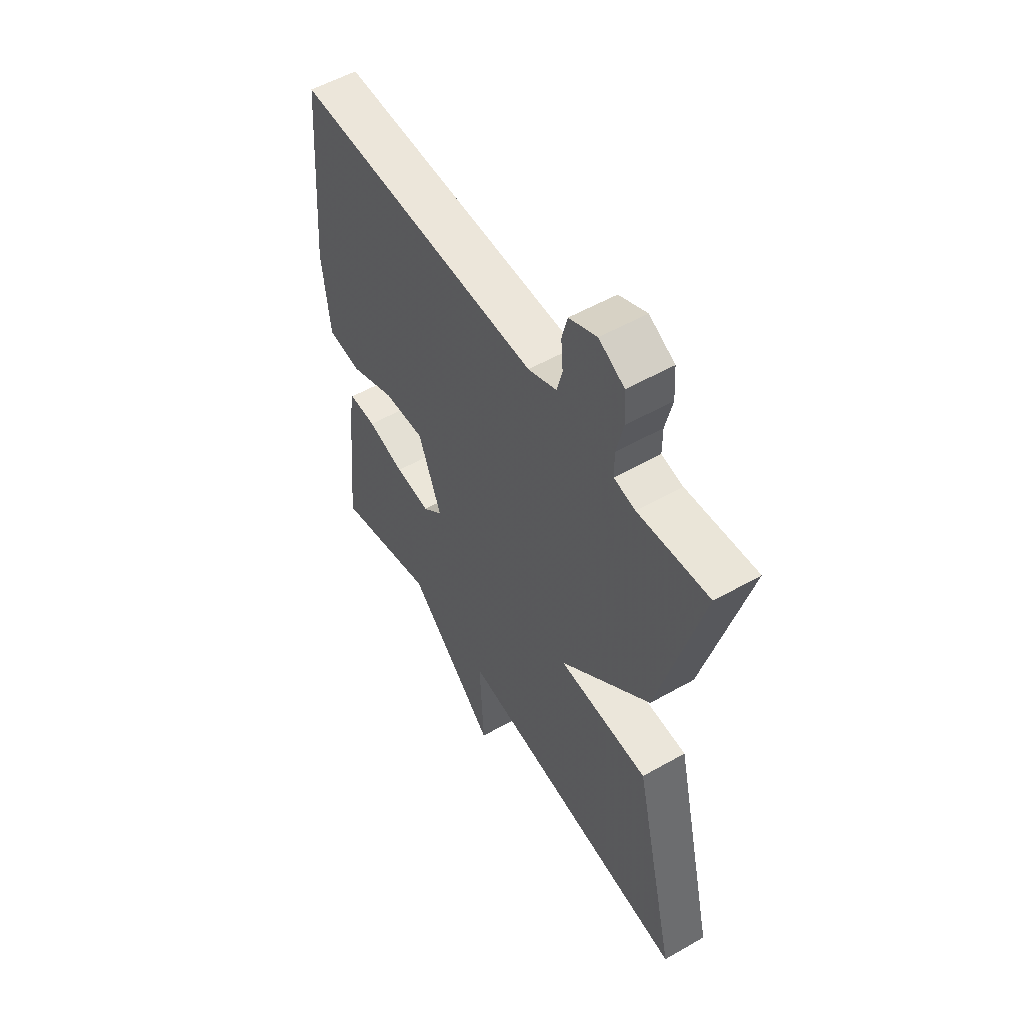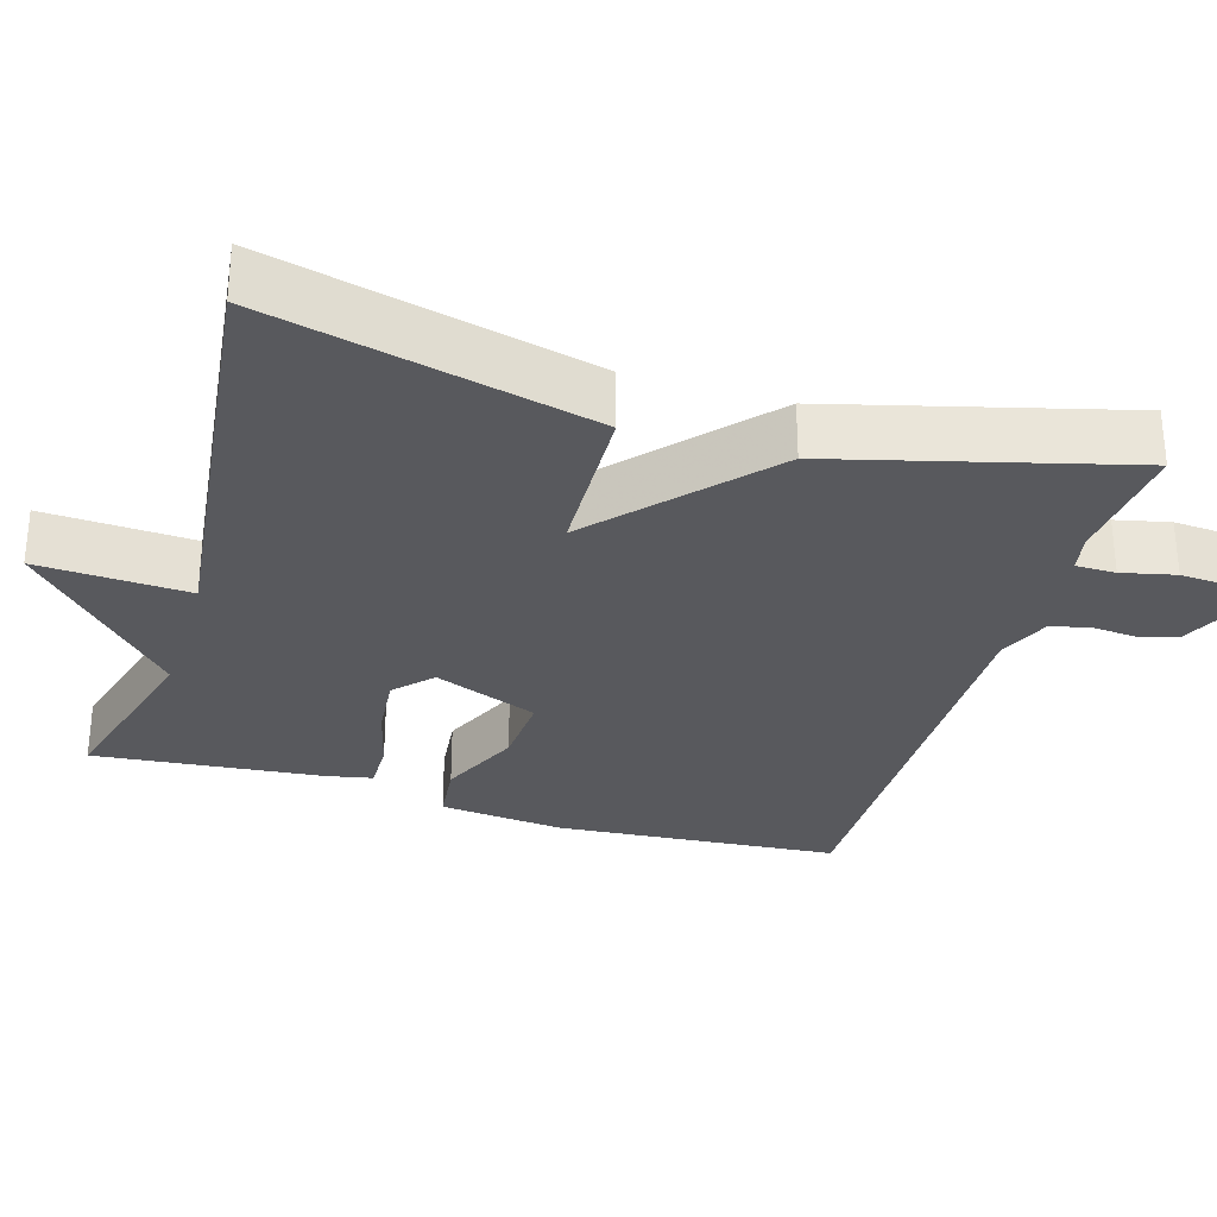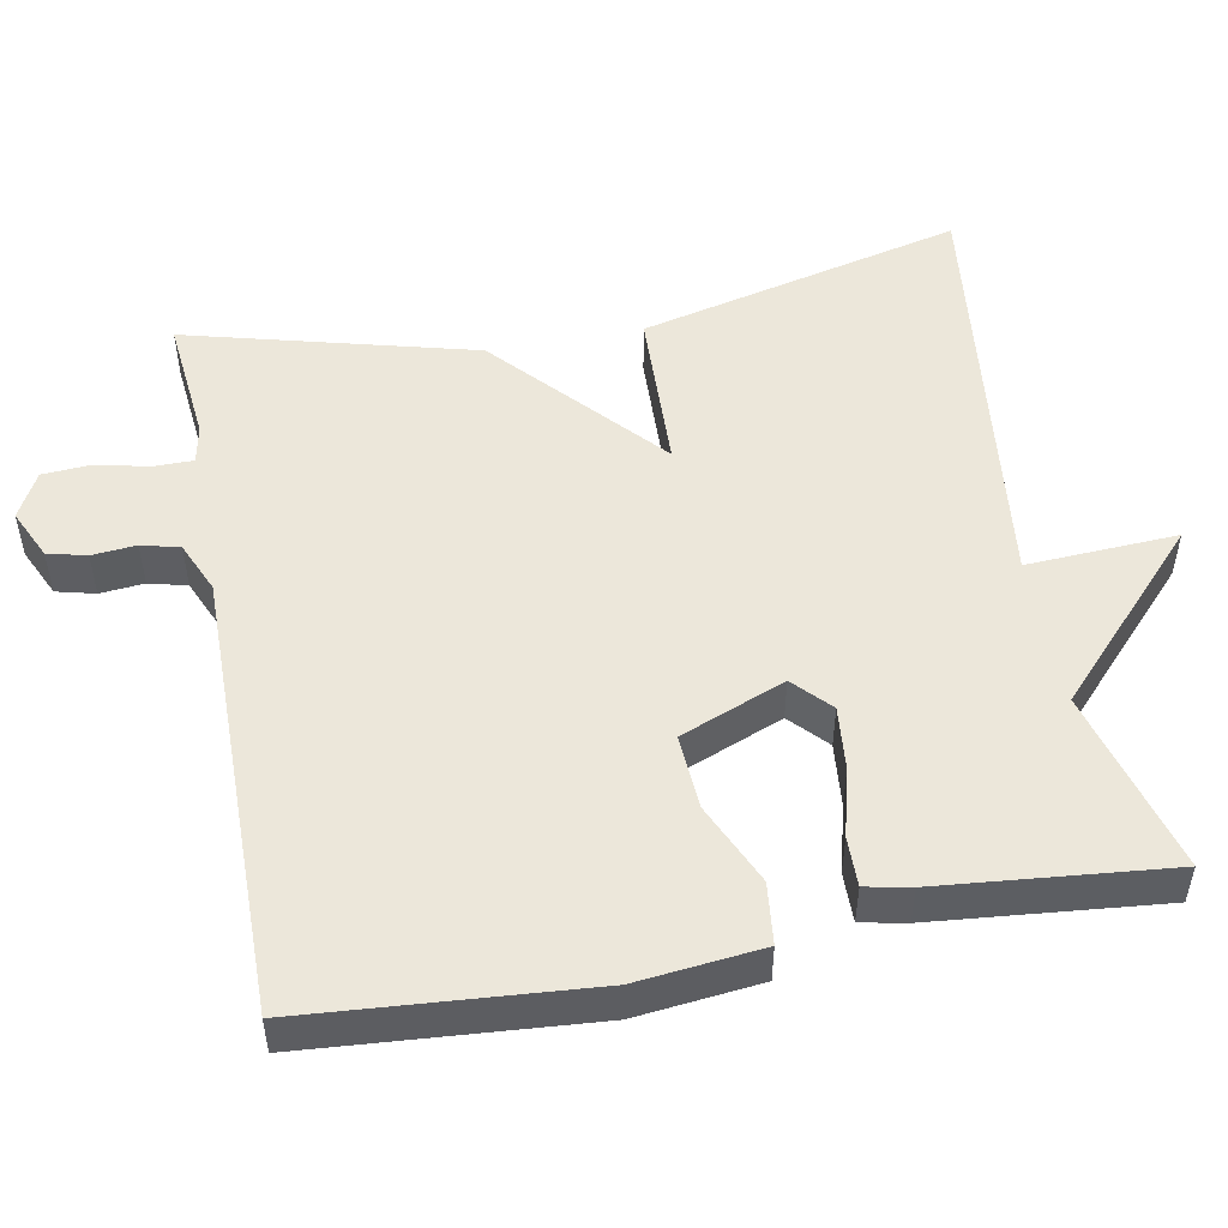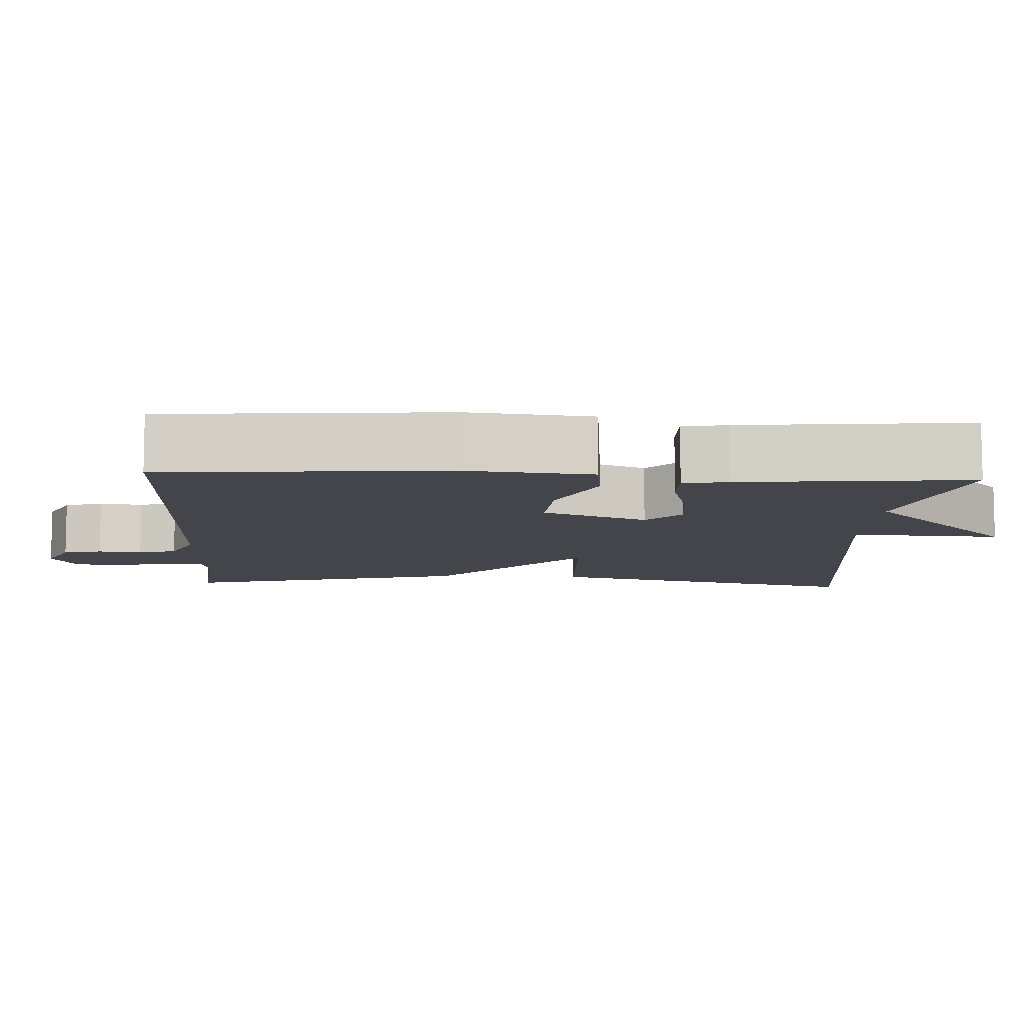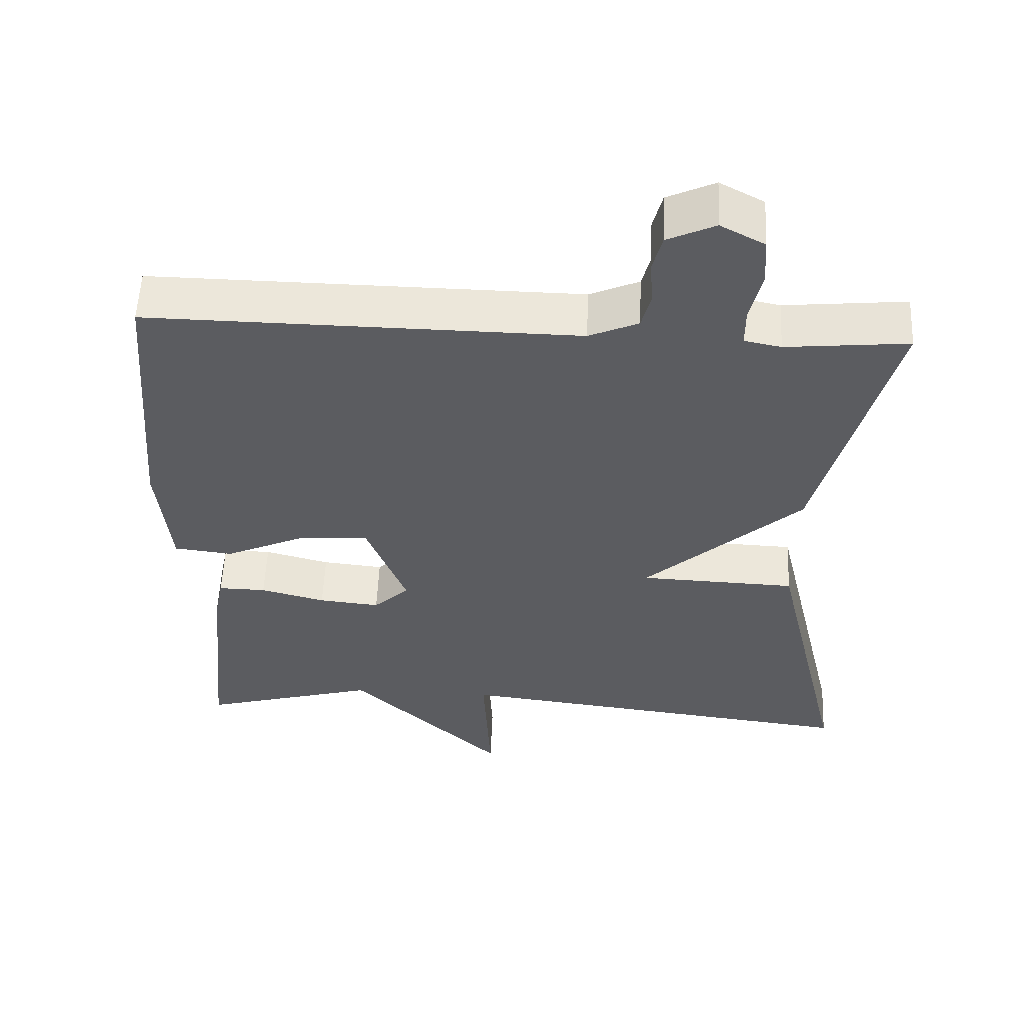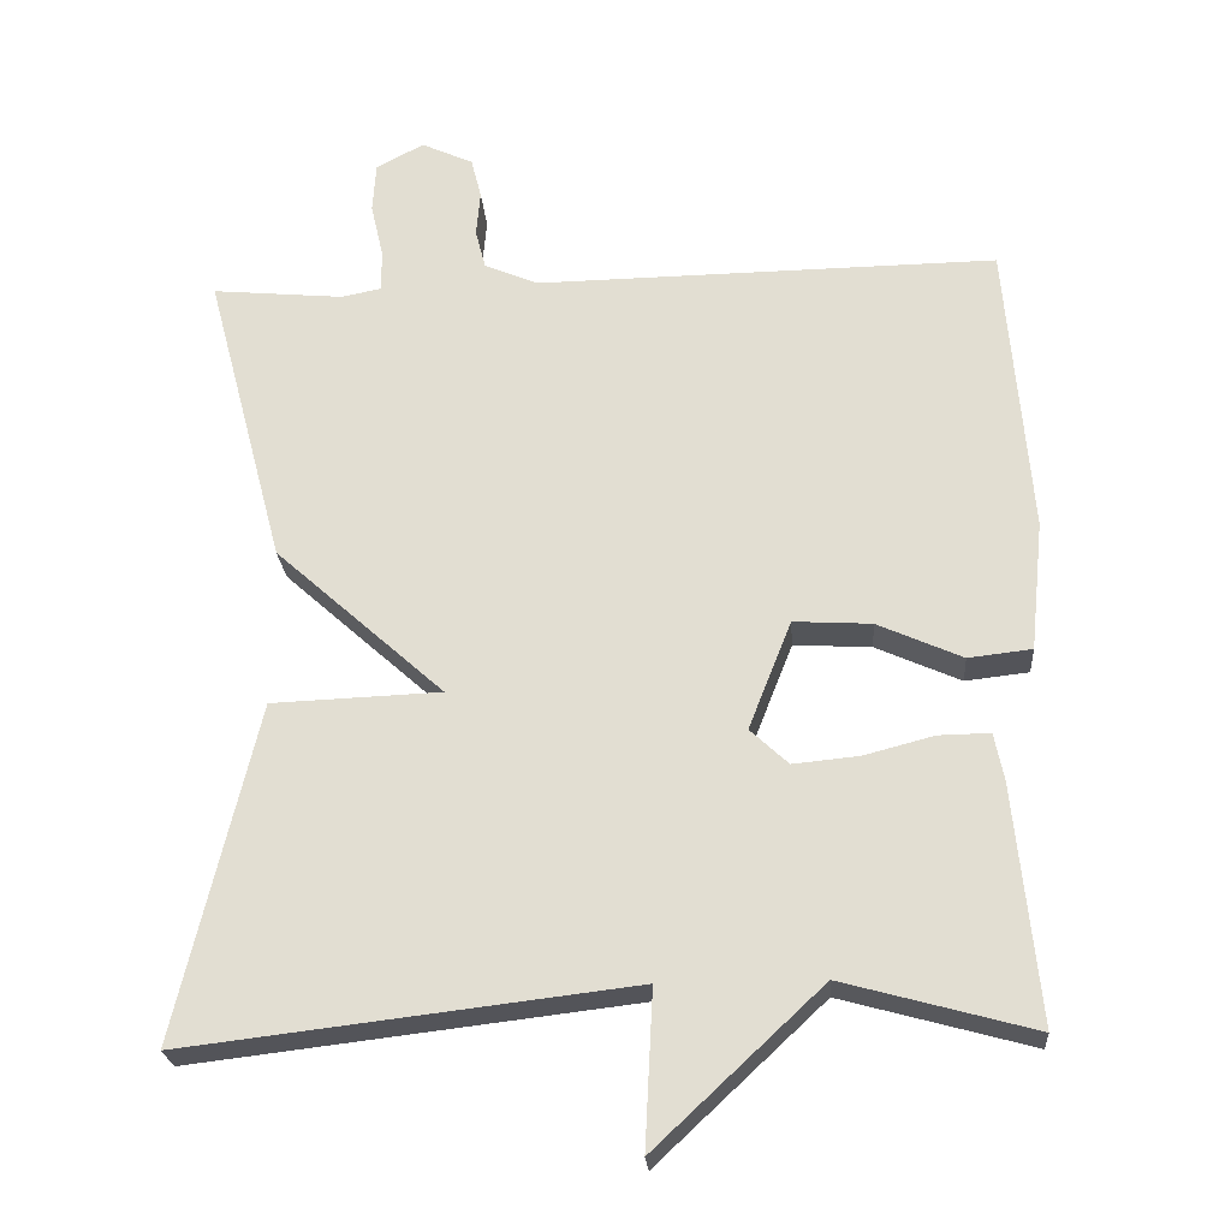
<metadata>
{"format":"obj","ext":"obj","renderer":"f3d","projection":"perspective","resolution":1024,"background":"white","views":[{"elev":54.3,"azim":-121.1,"up":"+Z"},{"elev":-30.2,"azim":-106.8,"up":"+Y"},{"elev":51.0,"azim":79.2,"up":"+Y"},{"elev":-9.2,"azim":87.0,"up":"+Y"},{"elev":55.2,"azim":-177.5,"up":"+Z"},{"elev":-24.3,"azim":4.3,"up":"+Z"}]}
</metadata>
<code>
v 0.5 0.07 0.5
v 0.53 0.07 0.128
v 0.513 0.07 -0.036
v 0.433 0.07 -0.045
v 0.326 0.07 0.003
v 0.228 0.07 0.009
v 0.174 0.07 -0.128
v 0.222 0.07 -0.173
v 0.305 0.07 -0.165
v 0.393 0.07 -0.142
v 0.458 0.07 -0.141
v 0.47 0.07 -0.2
v 0.5 0.07 -0.5
v 0.26 0.07 -0.434
v 0.05 0.07 -0.631
v 0.06 0.07 -0.434
v -0.5 0.07 -0.5
v -0.4 0.07 -0.077
v -0.187 0.07 -0.069
v -0.4 0.07 0.123
v -0.5 0.07 0.5
v -0.334 0.07 0.484
v -0.284 0.07 0.494
v -0.284 0.07 0.546
v -0.3 0.07 0.616
v -0.296 0.07 0.679
v -0.236 0.07 0.711
v -0.171 0.07 0.681
v -0.158 0.07 0.63
v -0.163 0.07 0.572
v -0.15 0.07 0.522
v -0.083 0.07 0.493
v 0.5 0 0.5
v 0.53 0 0.128
v 0.513 0 -0.036
v 0.433 0 -0.045
v 0.326 0 0.003
v 0.228 0 0.009
v 0.174 0 -0.128
v 0.222 0 -0.173
v 0.305 0 -0.165
v 0.393 0 -0.142
v 0.458 0 -0.141
v 0.47 0 -0.2
v 0.5 0 -0.5
v 0.26 0 -0.434
v 0.05 0 -0.631
v 0.06 0 -0.434
v -0.5 0 -0.5
v -0.4 0 -0.077
v -0.187 0 -0.069
v -0.4 0 0.123
v -0.5 0 0.5
v -0.334 0 0.484
v -0.284 0 0.494
v -0.284 0 0.546
v -0.3 0 0.616
v -0.296 0 0.679
v -0.236 0 0.711
v -0.171 0 0.681
v -0.158 0 0.63
v -0.163 0 0.572
v -0.15 0 0.522
v -0.083 0 0.493
f 28 29 30
f 27 28 30
f 26 27 30
f 25 26 30
f 24 25 30
f 23 24 30 31
f 19 20 21 22
f 19 22 23
f 16 17 18 19
f 23 31 32
f 19 23 32
f 16 19 32
f 12 13 14
f 11 12 14
f 10 11 14
f 9 10 14
f 14 15 16
f 9 14 16
f 8 9 16
f 3 4 5
f 2 3 5
f 1 2 5
f 32 1 5
f 32 5 6
f 7 8 16
f 7 16 32
f 6 7 32
f 62 61 60
f 62 60 59
f 62 59 58
f 62 58 57
f 62 57 56
f 63 62 56 55
f 54 53 52 51
f 55 54 51
f 51 50 49 48
f 64 63 55
f 64 55 51
f 64 51 48
f 46 45 44
f 46 44 43
f 46 43 42
f 46 42 41
f 48 47 46
f 48 46 41
f 48 41 40
f 37 36 35
f 37 35 34
f 37 34 33
f 37 33 64
f 38 37 64
f 48 40 39
f 64 48 39
f 64 39 38
f 1 33 34 2
f 2 34 35 3
f 3 35 36 4
f 4 36 37 5
f 5 37 38 6
f 6 38 39 7
f 7 39 40 8
f 8 40 41 9
f 9 41 42 10
f 10 42 43 11
f 11 43 44 12
f 12 44 45 13
f 13 45 46 14
f 14 46 47 15
f 15 47 48 16
f 16 48 49 17
f 17 49 50 18
f 18 50 51 19
f 19 51 52 20
f 20 52 53 21
f 21 53 54 22
f 22 54 55 23
f 23 55 56 24
f 24 56 57 25
f 25 57 58 26
f 26 58 59 27
f 27 59 60 28
f 28 60 61 29
f 29 61 62 30
f 30 62 63 31
f 31 63 64 32
f 32 64 33 1

</code>
